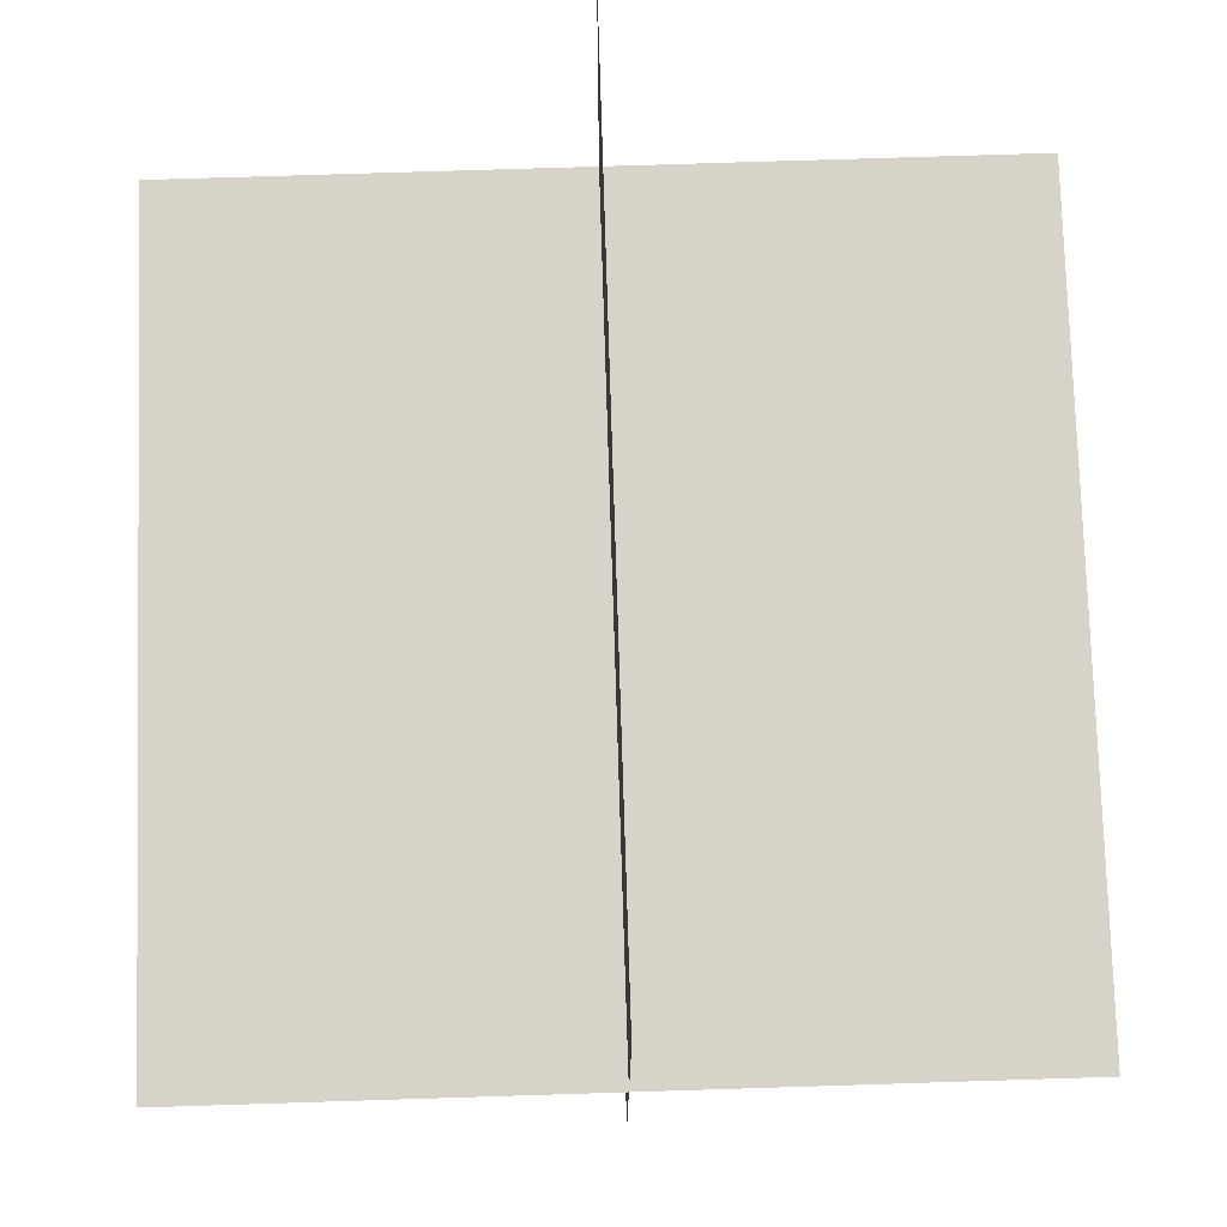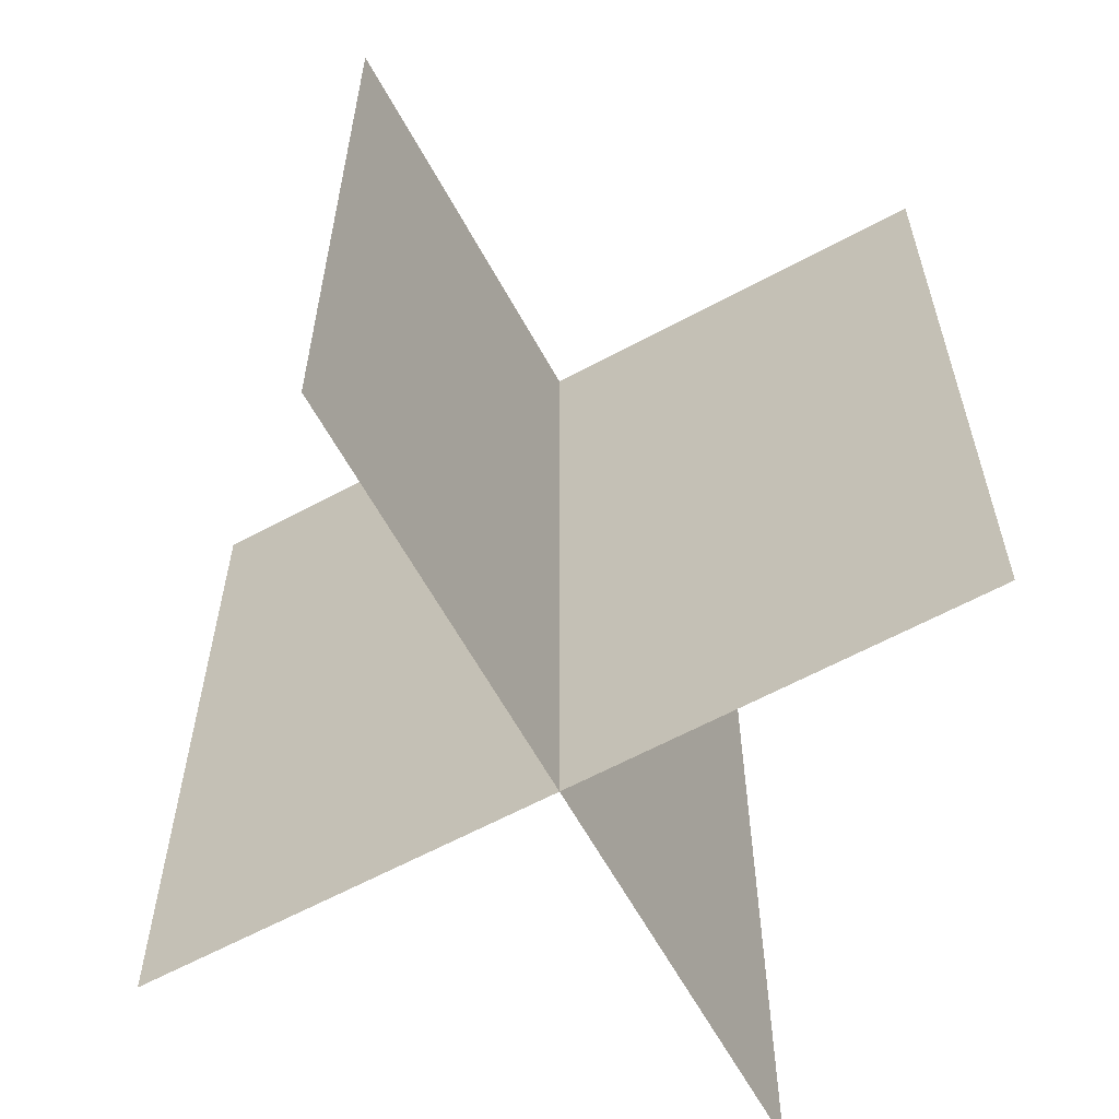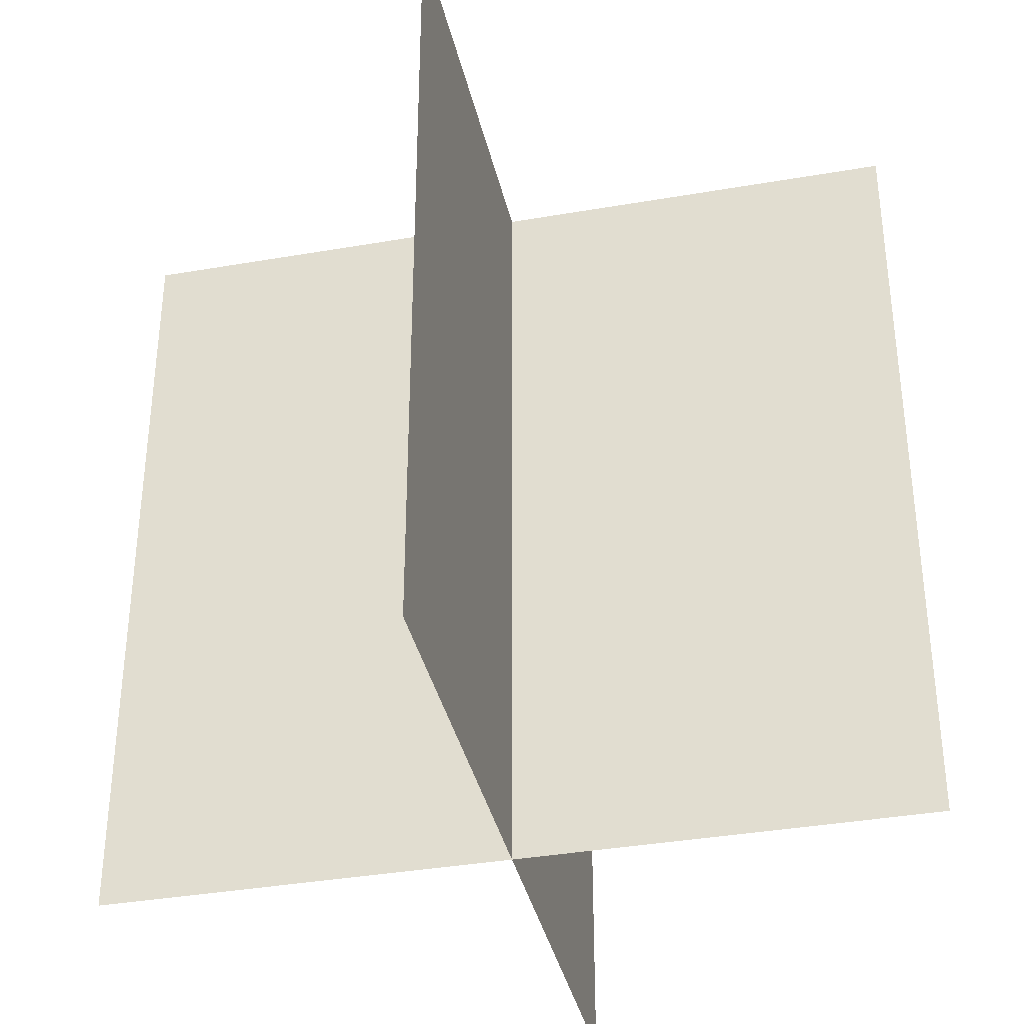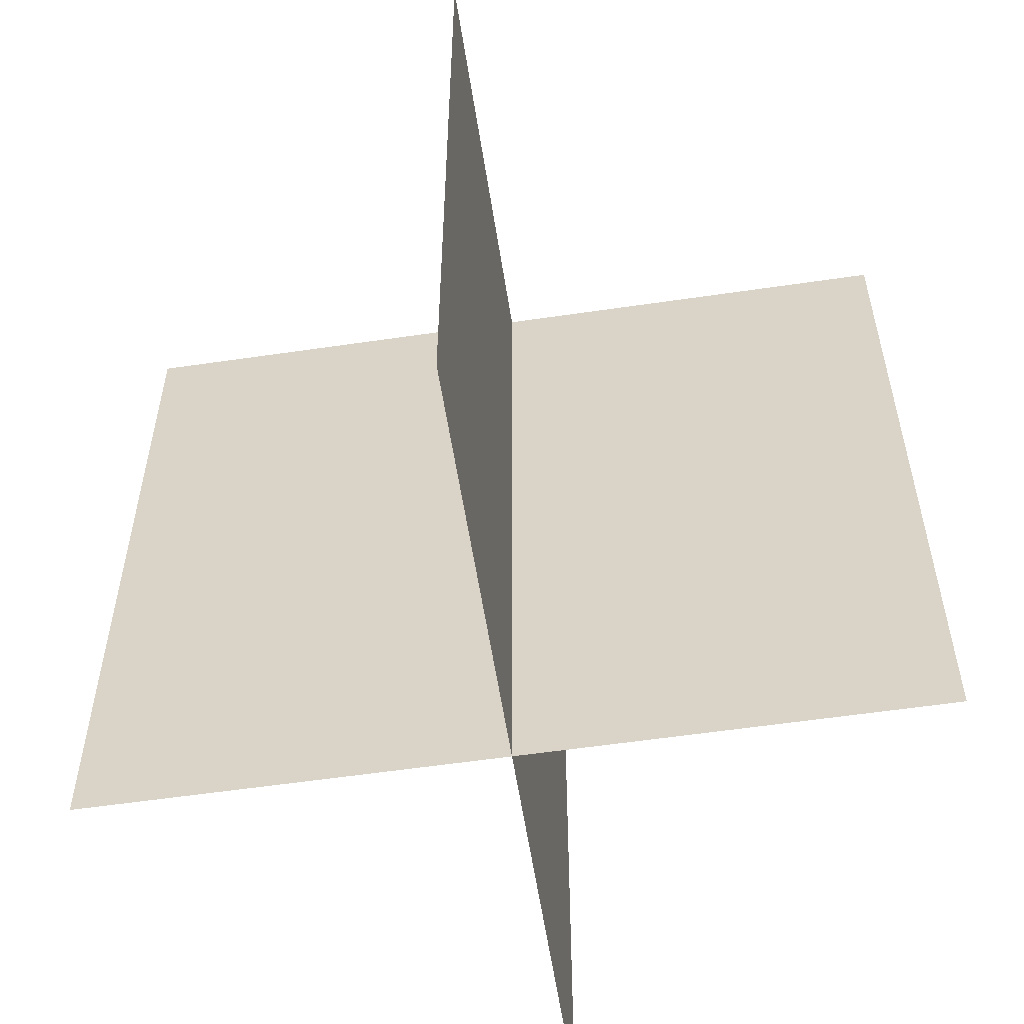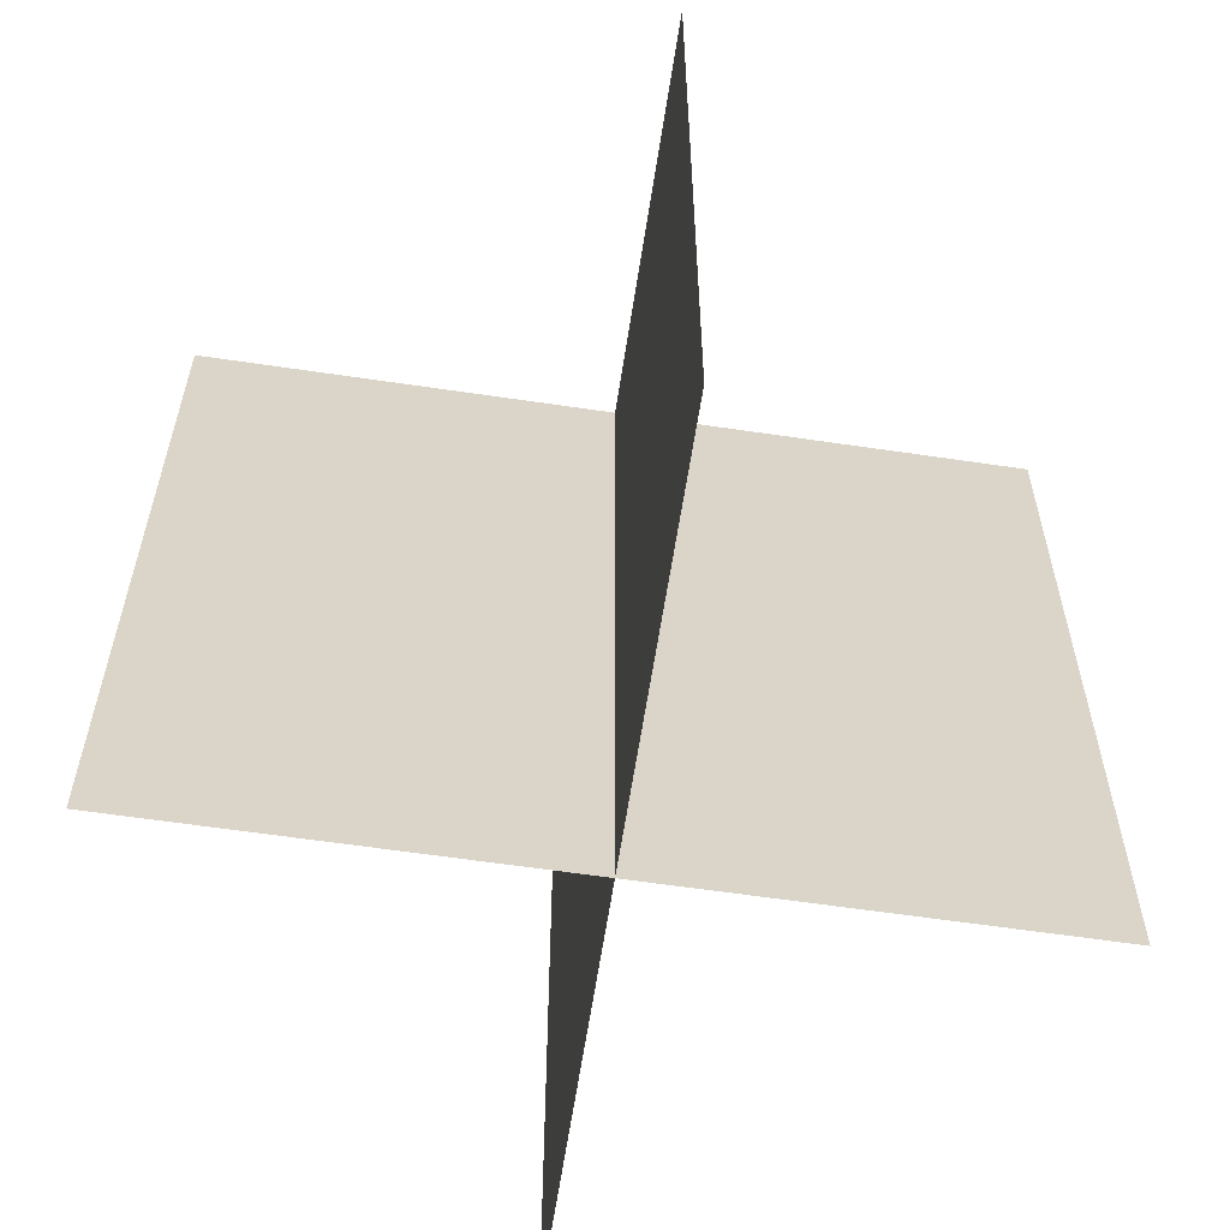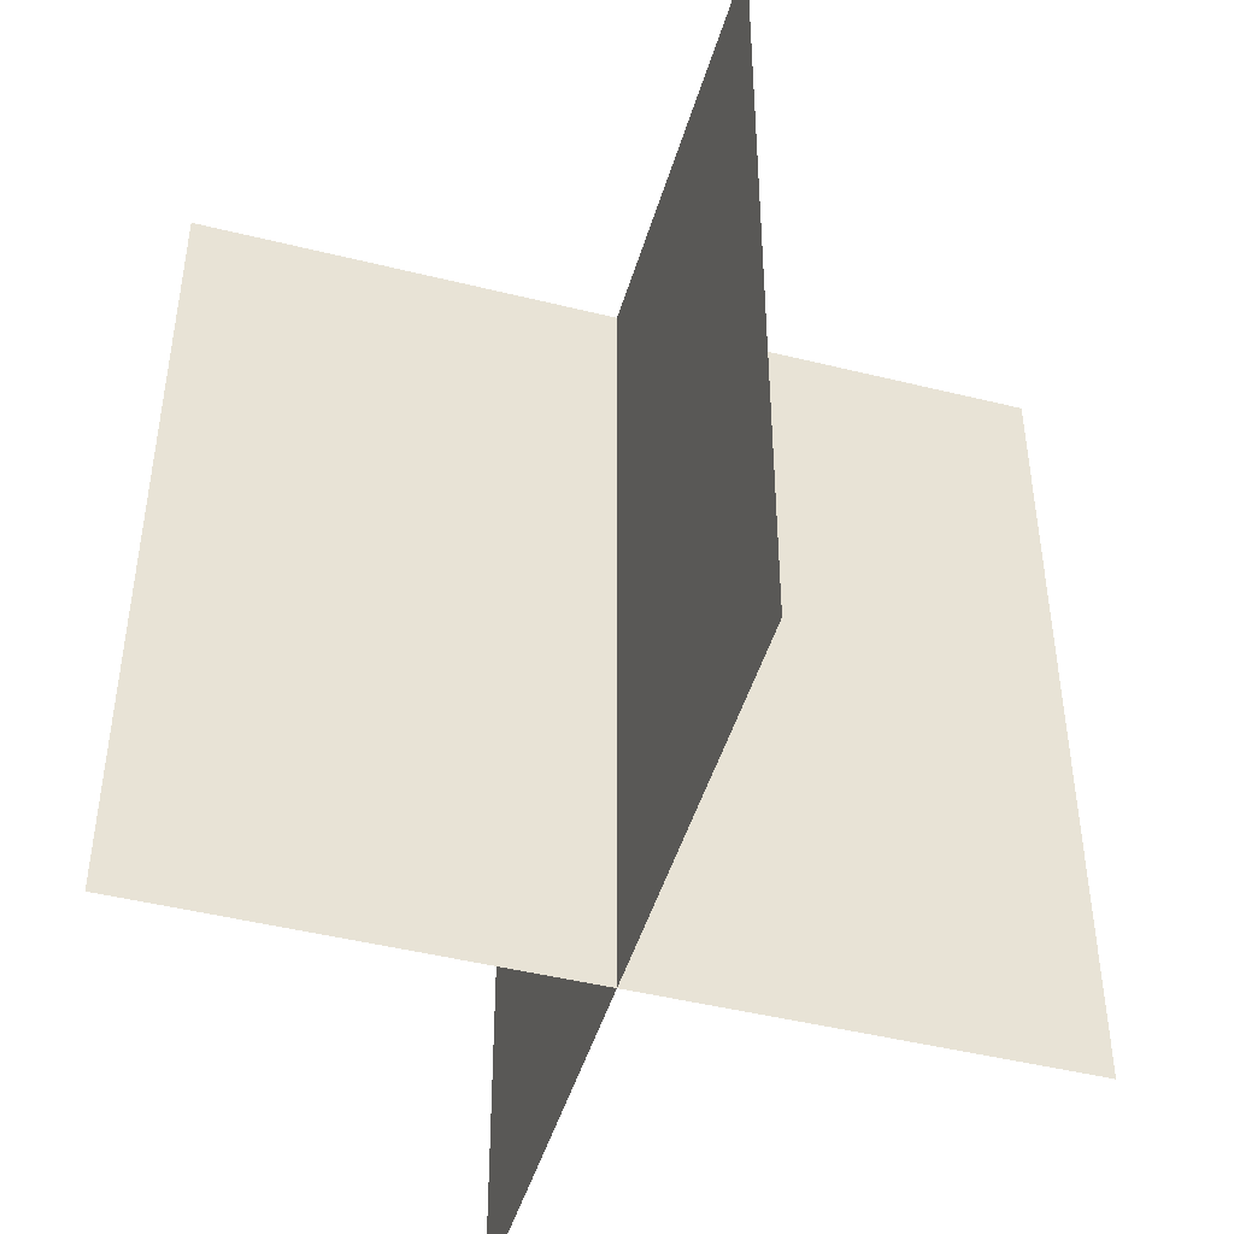
<metadata>
{"format":"obj","ext":"obj","renderer":"f3d","projection":"perspective","resolution":1024,"background":"white","views":[{"elev":76.8,"azim":178.2,"up":"+Z"},{"elev":-62.3,"azim":118.7,"up":"+Y"},{"elev":-37.1,"azim":12.6,"up":"+Y"},{"elev":-57.4,"azim":-171.3,"up":"+Y"},{"elev":-61.3,"azim":-8.6,"up":"+Y"},{"elev":-46.1,"azim":-15.9,"up":"+Y"}]}
</metadata>
<code>
o Crops.001_Plane.002
v 0 -0.3462 -0.7132
v 0 1.08 -0.7132
v 0 -0.3462 0.7132
v 0 1.08 0.7132
v -0.7132 -0.3462 0
v -0.7132 1.08 0
v 0.7132 -0.3462 -0
v 0.7132 1.08 -0
f 4 3 1 2
f 8 7 5 6

</code>
